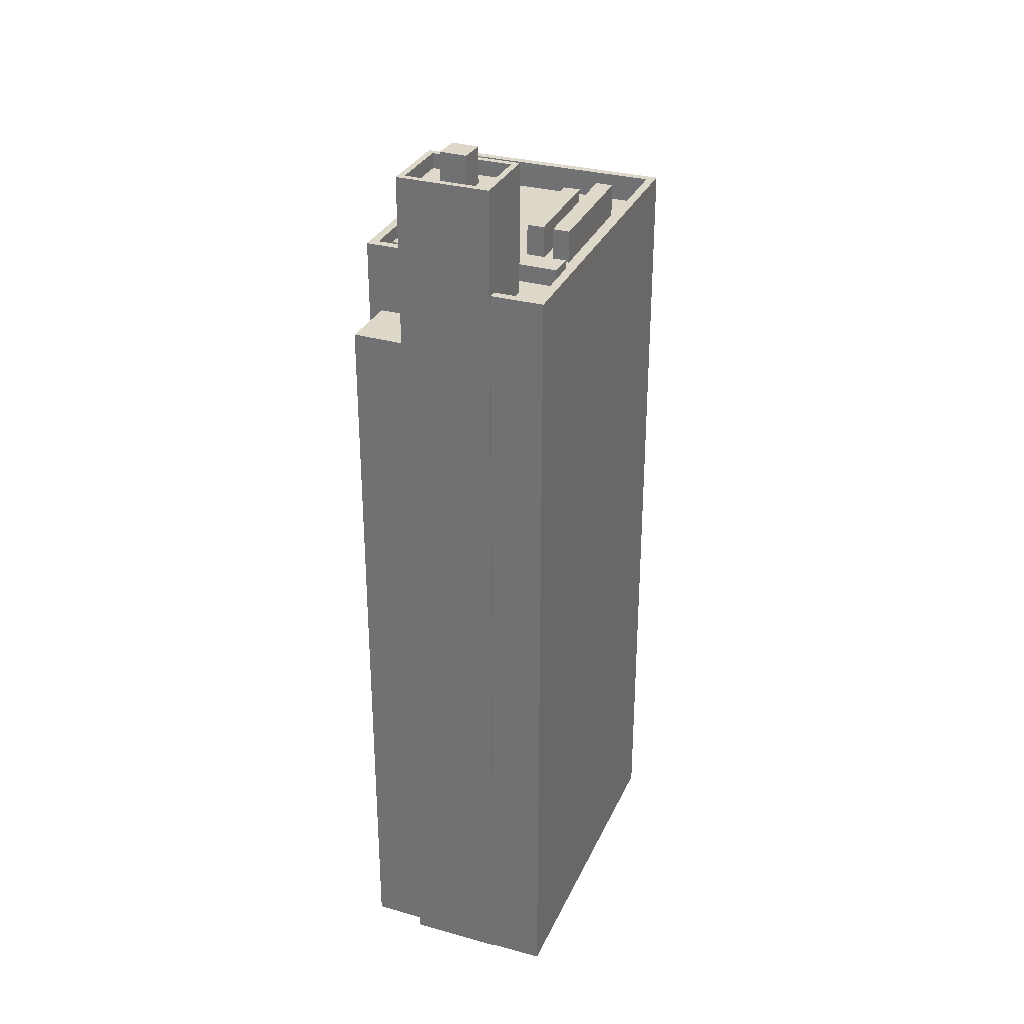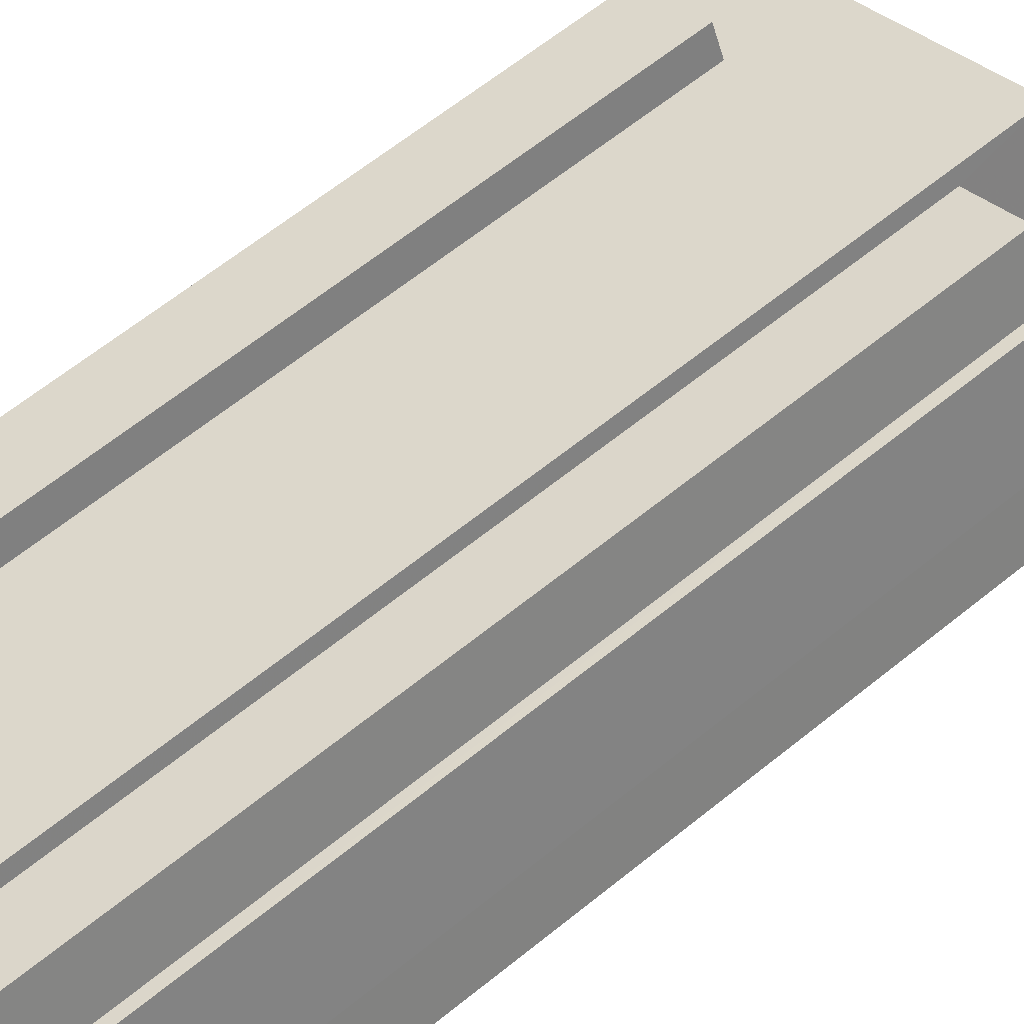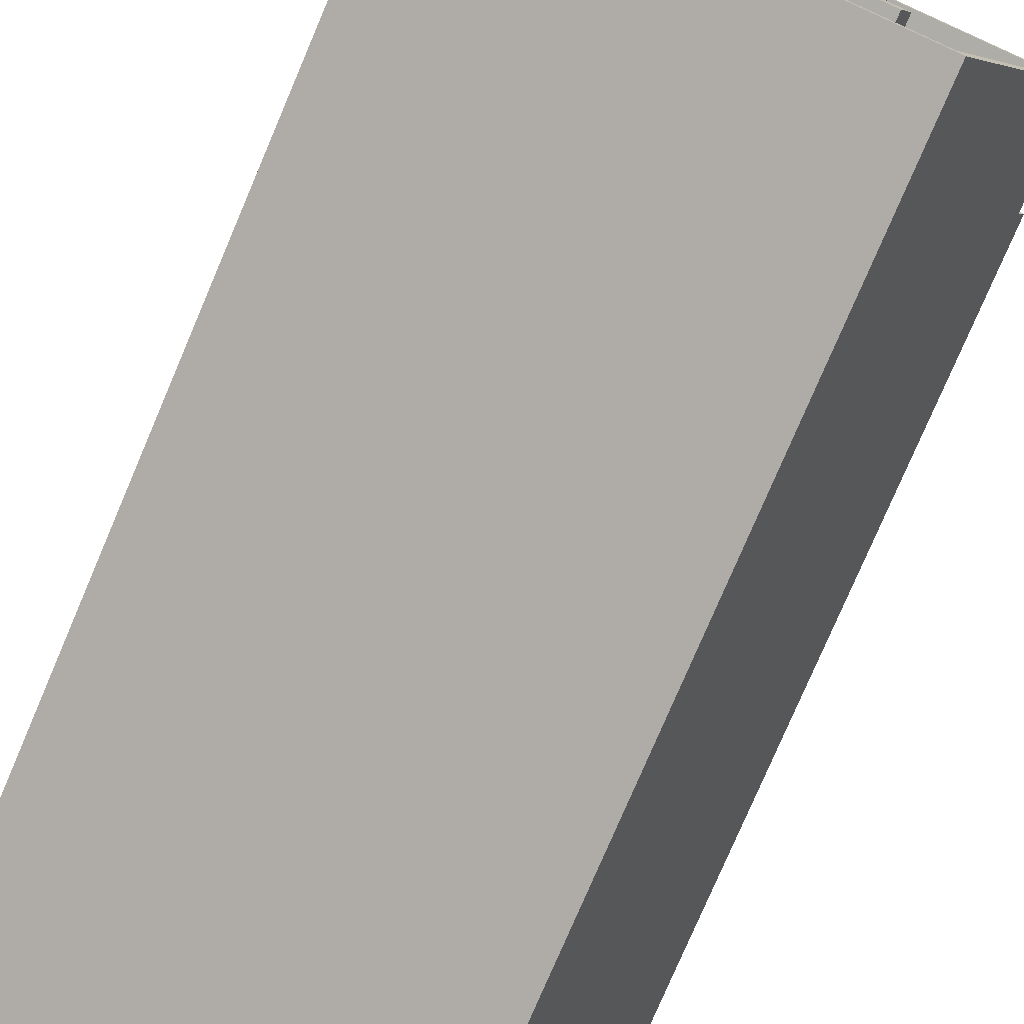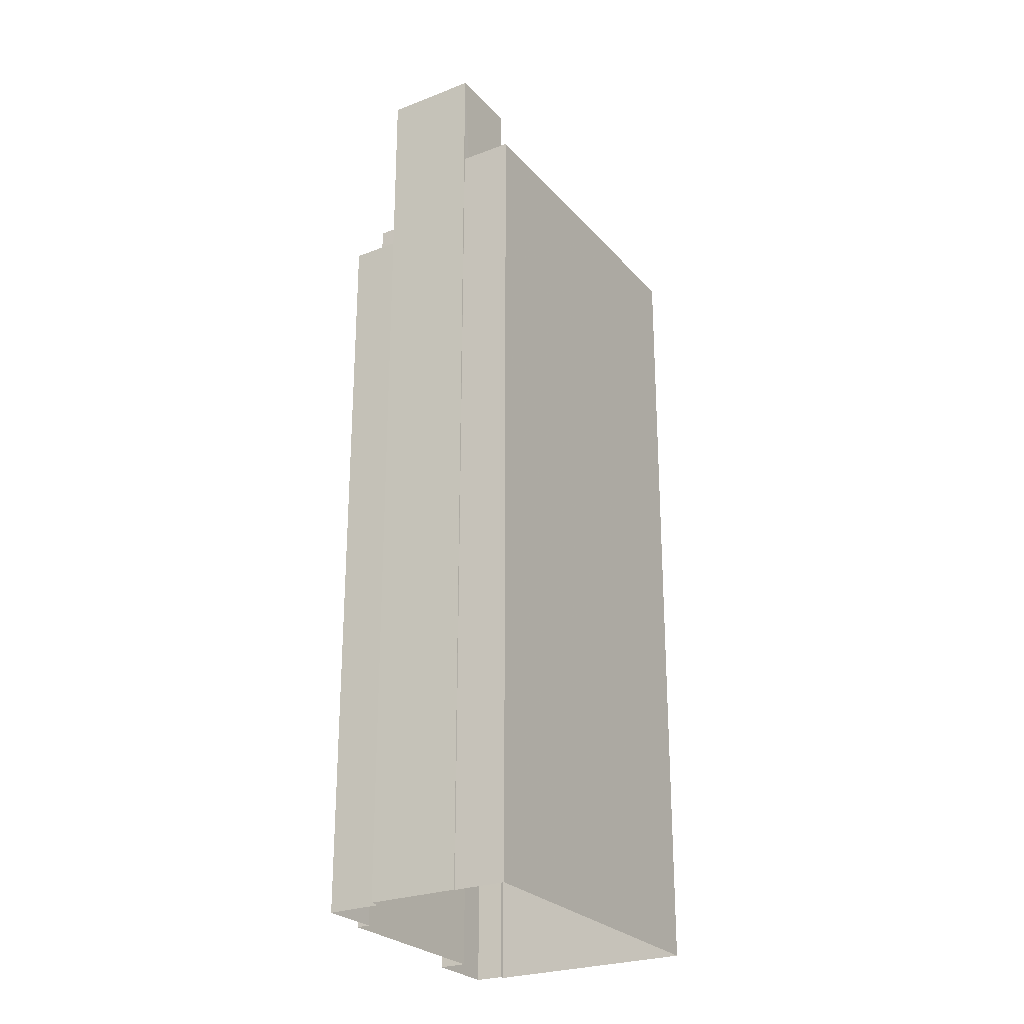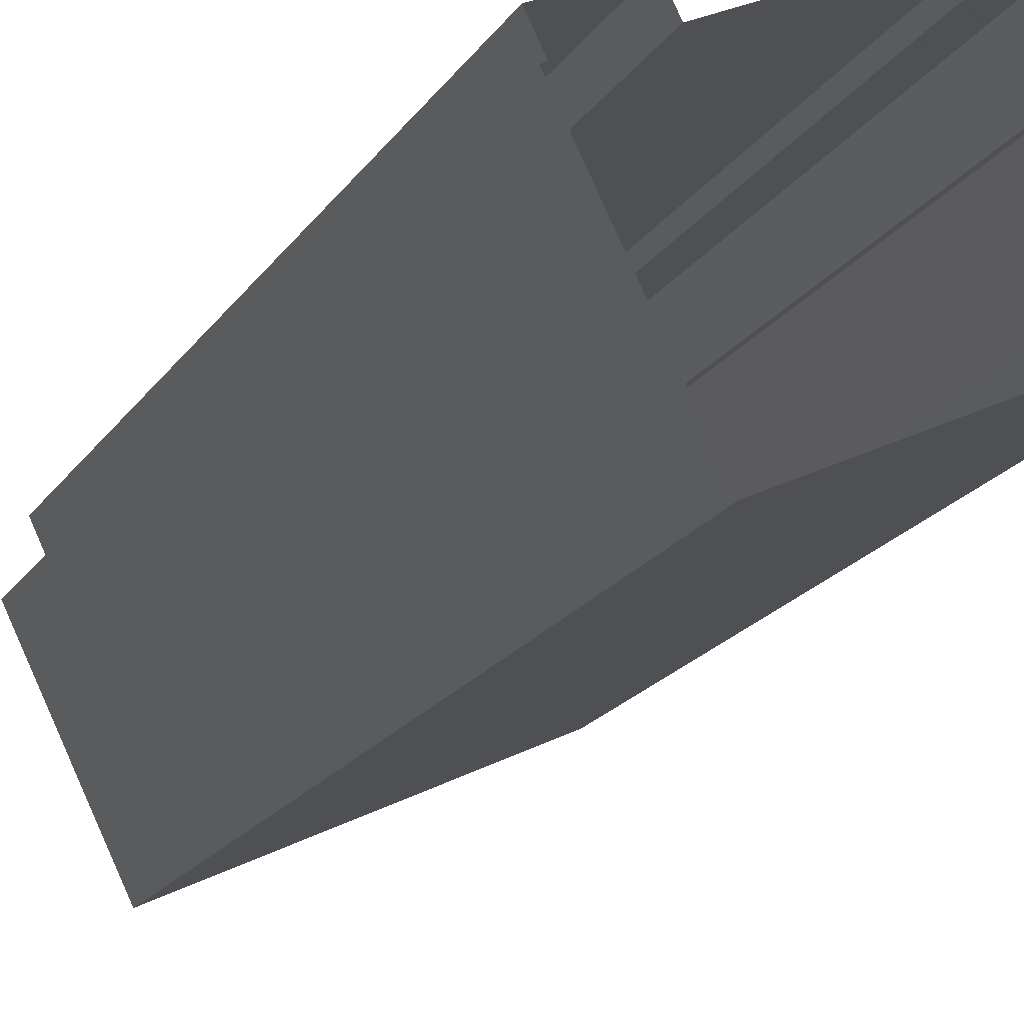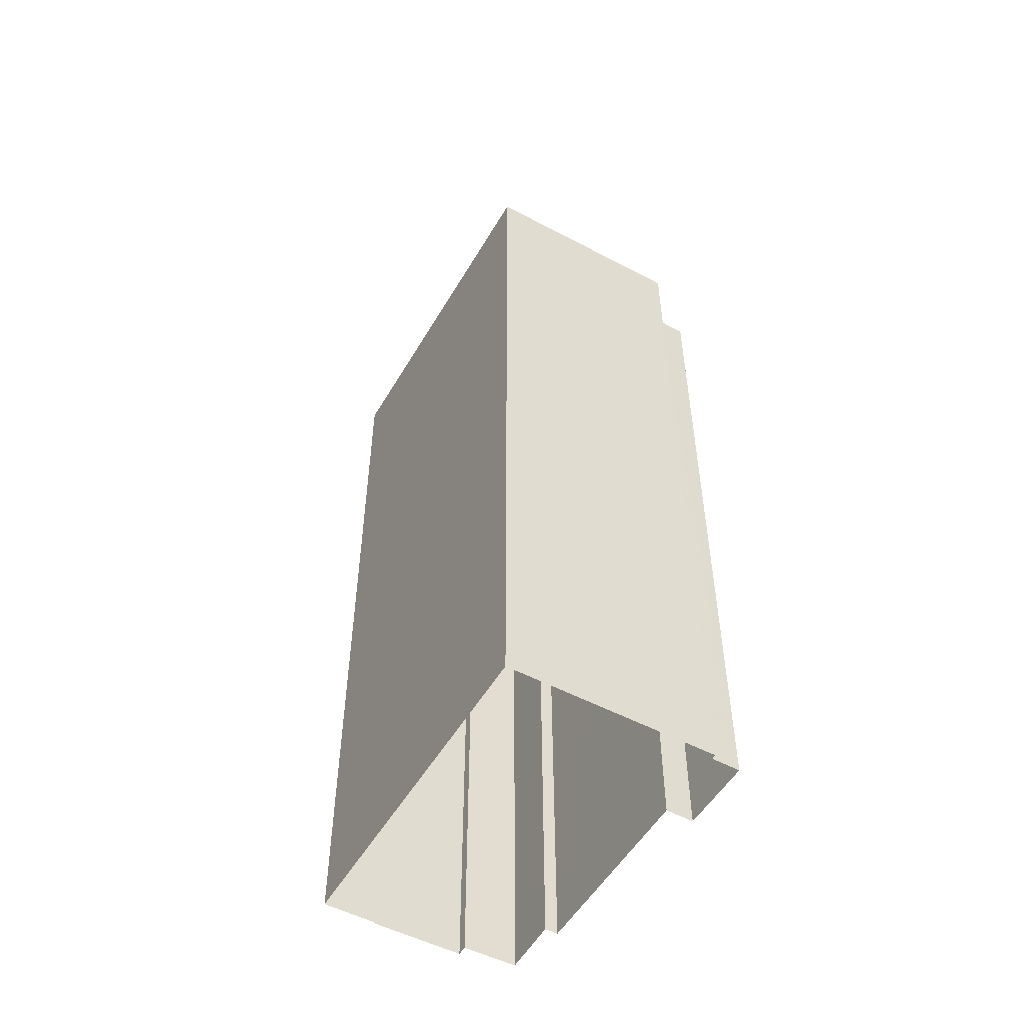
<metadata>
{"format":"obj","ext":"obj","renderer":"f3d","projection":"perspective","resolution":1024,"background":"white","views":[{"elev":31.0,"azim":-95.2,"up":"+Z"},{"elev":63.5,"azim":-129.3,"up":"+Y"},{"elev":-76.5,"azim":-23.0,"up":"+Y"},{"elev":-25.8,"azim":-85.3,"up":"+Z"},{"elev":-19.8,"azim":155.8,"up":"+Y"},{"elev":-52.7,"azim":33.9,"up":"+Z"}]}
</metadata>
<code>
v -5336 -3.593e+04 2.487
v -5333 -3.593e+04 2.486
v -5337 -3.593e+04 2.486
v -5344 -3.593e+04 2.488
v -5344 -3.593e+04 2.488
v -5334 -3.593e+04 2.486
v -5334 -3.593e+04 2.485
v -5338 -3.594e+04 2.483
v -5346 -3.593e+04 2.488
v -5347 -3.593e+04 2.488
v -5350 -3.593e+04 2.486
v -5349 -3.593e+04 2.487
v -5348 -3.593e+04 2.488
v -5349 -3.593e+04 2.487
v -5347 -3.593e+04 32.55
v -5344 -3.593e+04 32.55
v -5346 -3.593e+04 32.55
v -5345 -3.593e+04 32.55
v -5338 -3.594e+04 35.38
v -5334 -3.593e+04 35.38
v -5338 -3.594e+04 35.38
v -5344 -3.593e+04 35.38
v -5344 -3.593e+04 35.38
v -5350 -3.593e+04 35.38
v -5350 -3.593e+04 35.38
v -5349 -3.593e+04 35.38
v -5345 -3.593e+04 35.38
v -5349 -3.593e+04 35.38
v -5345 -3.593e+04 35.38
v -5345 -3.593e+04 35.38
v -5345 -3.593e+04 35.38
v -5334 -3.593e+04 35.38
v -5346 -3.593e+04 34.28
v -5346 -3.593e+04 34.28
v -5345 -3.593e+04 34.28
v -5344 -3.593e+04 34.28
v -5343 -3.593e+04 34.28
v -5345 -3.593e+04 34.28
v -5343 -3.593e+04 34.28
v -5340 -3.594e+04 34.28
v -5344 -3.594e+04 34.28
v -5343 -3.593e+04 34.28
v -5344 -3.593e+04 34.28
v -5339 -3.593e+04 34.28
v -5340 -3.593e+04 34.28
v -5337 -3.593e+04 34.28
v -5339 -3.594e+04 34.28
v -5343 -3.593e+04 34.28
v -5339 -3.594e+04 34.28
v -5339 -3.594e+04 34.28
v -5340 -3.594e+04 34.28
v -5343 -3.593e+04 34.28
v -5341 -3.593e+04 34.28
v -5342 -3.593e+04 34.28
v -5343 -3.593e+04 34.28
v -5342 -3.593e+04 34.28
v -5339 -3.594e+04 34.28
v -5339 -3.594e+04 34.28
v -5338 -3.594e+04 34.28
v -5335 -3.593e+04 34.28
v -5344 -3.593e+04 34.28
v -5345 -3.593e+04 34.28
v -5350 -3.593e+04 34.28
v -5346 -3.593e+04 34.28
v -5349 -3.593e+04 34.28
v -5345 -3.593e+04 34.28
v -5334 -3.593e+04 34.28
v -5342 -3.593e+04 34.28
v -5344 -3.593e+04 34.28
v -5343 -3.593e+04 34.28
v -5347 -3.593e+04 39.57
v -5347 -3.593e+04 39.57
v -5349 -3.593e+04 39.57
v -5349 -3.593e+04 39.57
v -5347 -3.593e+04 38.97
v -5347 -3.593e+04 38.97
v -5348 -3.593e+04 38.97
v -5345 -3.593e+04 38.97
v -5346 -3.593e+04 38.97
v -5346 -3.593e+04 38.97
v -5347 -3.593e+04 38.97
v -5347 -3.593e+04 38.97
v -5349 -3.593e+04 38.97
v -5348 -3.593e+04 38.97
v -5345 -3.593e+04 39.57
v -5345 -3.593e+04 39.57
v -5346 -3.593e+04 39.57
v -5347 -3.593e+04 39.57
v -5348 -3.593e+04 40.41
v -5347 -3.593e+04 40.41
v -5346 -3.593e+04 40.41
v -5347 -3.593e+04 40.41
v -5343 -3.593e+04 34.99
v -5342 -3.593e+04 34.99
v -5343 -3.593e+04 34.99
v -5344 -3.593e+04 34.99
v -5345 -3.593e+04 34.99
v -5346 -3.593e+04 34.99
v -5345 -3.593e+04 34.99
v -5344 -3.593e+04 34.99
v -5343 -3.593e+04 35.62
v -5344 -3.594e+04 35.62
v -5339 -3.594e+04 35.62
v -5339 -3.594e+04 35.62
v -5339 -3.594e+04 35.62
v -5343 -3.593e+04 35.63
v -5343 -3.593e+04 35.63
v -5339 -3.594e+04 35.62
v -5341 -3.593e+04 36.39
v -5340 -3.593e+04 36.39
v -5339 -3.593e+04 36.39
v -5342 -3.593e+04 36.39
v -5337 -3.593e+04 32.11
v -5333 -3.593e+04 32.11
v -5336 -3.593e+04 32.11
v -5334 -3.593e+04 32.11
f 1 2 3
f 4 3 5
f 6 7 8
f 2 6 3
f 9 5 10
f 11 12 8
f 12 13 10
f 14 13 12
f 5 3 8
f 3 6 8
f 12 10 5
f 12 5 8
f 15 16 17
f 15 18 16
f 19 20 21
f 22 20 23
f 24 19 25
f 26 24 25
f 27 22 23
f 28 26 25
f 29 22 27
f 30 31 29
f 25 19 21
f 21 20 32
f 32 20 22
f 29 31 22
f 33 34 35
f 36 37 38
f 36 39 37
f 34 40 41
f 35 42 43
f 43 36 38
f 44 45 46
f 45 47 46
f 48 49 50
f 40 51 41
f 52 53 54
f 55 47 45
f 52 56 53
f 45 56 55
f 48 55 43
f 42 49 48
f 35 41 42
f 43 52 36
f 35 34 41
f 42 48 43
f 43 56 52
f 43 55 56
f 51 40 57
f 49 58 50
f 40 59 57
f 58 47 50
f 46 47 60
f 59 60 58
f 59 58 57
f 58 60 47
f 37 61 62
f 37 62 38
f 63 64 65
f 33 38 64
f 33 64 34
f 34 64 63
f 38 66 64
f 62 66 38
f 60 67 46
f 53 44 68
f 46 67 44
f 54 53 68
f 68 67 69
f 61 70 69
f 37 39 70
f 37 70 61
f 70 68 69
f 44 67 68
f 71 72 73
f 74 71 73
f 75 76 77
f 78 76 75
f 79 78 80
f 78 75 80
f 81 79 80
f 79 81 82
f 82 81 83
f 77 84 75
f 83 84 77
f 81 84 83
f 71 85 72
f 85 86 72
f 73 87 88
f 74 73 88
f 87 86 85
f 88 87 85
f 89 90 91
f 92 89 91
f 93 94 95
f 96 93 95
f 97 98 99
f 100 97 99
f 101 102 103
f 104 101 103
f 105 106 107
f 105 108 106
f 109 110 111
f 109 112 110
f 113 114 115
f 113 116 114
f 15 17 9
f 10 15 9
f 16 9 17
f 16 5 9
f 18 27 16
f 5 16 4
f 4 16 23
f 16 27 23
f 3 4 113
f 4 23 113
f 6 116 7
f 113 23 20
f 116 113 20
f 7 116 20
f 7 19 8
f 7 20 19
f 19 24 11
f 8 19 11
f 12 11 24
f 26 12 24
f 65 25 63
f 65 28 25
f 66 62 31
f 30 66 31
f 69 22 61
f 61 31 62
f 61 22 31
f 32 22 69
f 67 32 69
f 59 21 60
f 60 32 67
f 60 21 32
f 40 34 21
f 59 40 21
f 34 63 25
f 21 34 25
f 86 29 27
f 72 86 27
f 72 15 13
f 27 18 15
f 13 15 10
f 72 27 15
f 73 72 13
f 14 73 13
f 26 14 12
f 14 26 73
f 64 87 28
f 65 64 28
f 87 73 28
f 28 73 26
f 66 30 64
f 64 30 87
f 87 30 86
f 30 29 86
f 88 82 83
f 74 88 83
f 76 71 77
f 77 74 83
f 77 71 74
f 85 76 78
f 85 71 76
f 82 88 79
f 79 85 78
f 79 88 85
f 80 91 90
f 81 80 90
f 84 81 90
f 89 84 90
f 75 84 89
f 92 75 89
f 91 75 92
f 91 80 75
f 70 95 94
f 68 70 94
f 94 93 54
f 94 54 68
f 93 52 54
f 36 93 96
f 36 52 93
f 96 95 39
f 96 39 36
f 95 70 39
f 38 97 100
f 43 38 100
f 99 43 100
f 99 35 43
f 33 99 98
f 33 35 99
f 98 38 33
f 98 97 38
f 41 51 102
f 51 57 103
f 102 51 103
f 102 101 42
f 41 102 42
f 58 49 104
f 49 42 101
f 49 101 104
f 58 103 57
f 58 104 103
f 105 107 48
f 50 105 48
f 107 106 55
f 48 107 55
f 55 108 47
f 55 106 108
f 47 105 50
f 47 108 105
f 44 111 110
f 45 44 110
f 56 45 110
f 112 56 110
f 53 56 112
f 109 53 112
f 111 53 109
f 111 44 53
f 113 115 1
f 3 113 1
f 114 2 1
f 115 114 1
f 116 2 114
f 116 6 2

</code>
